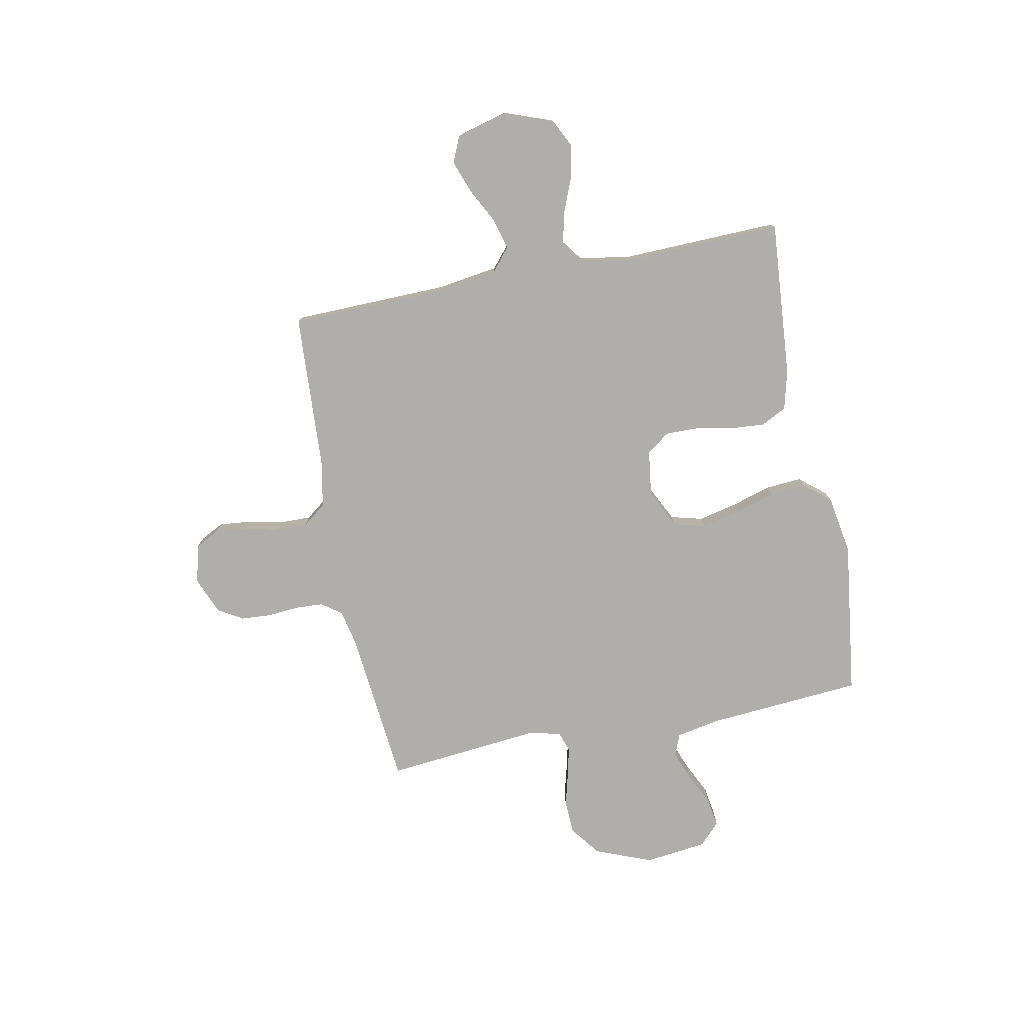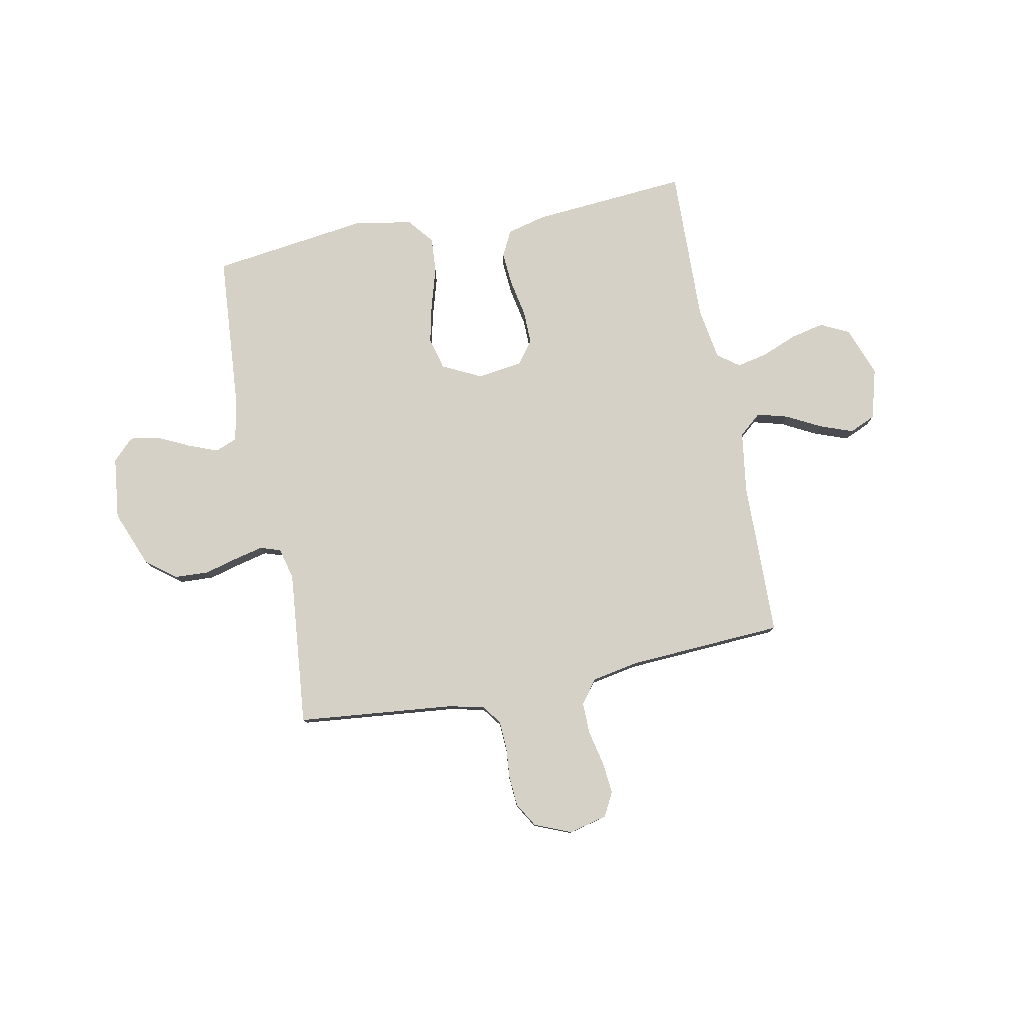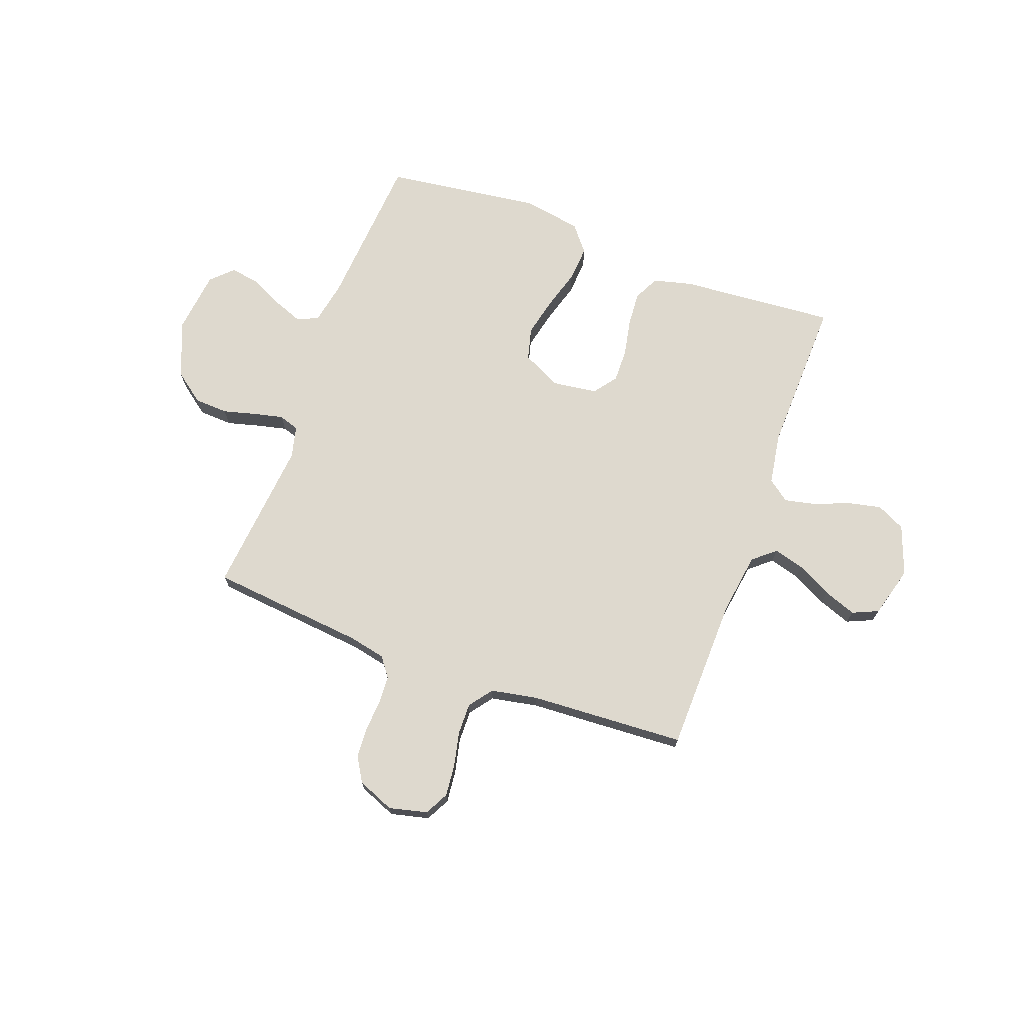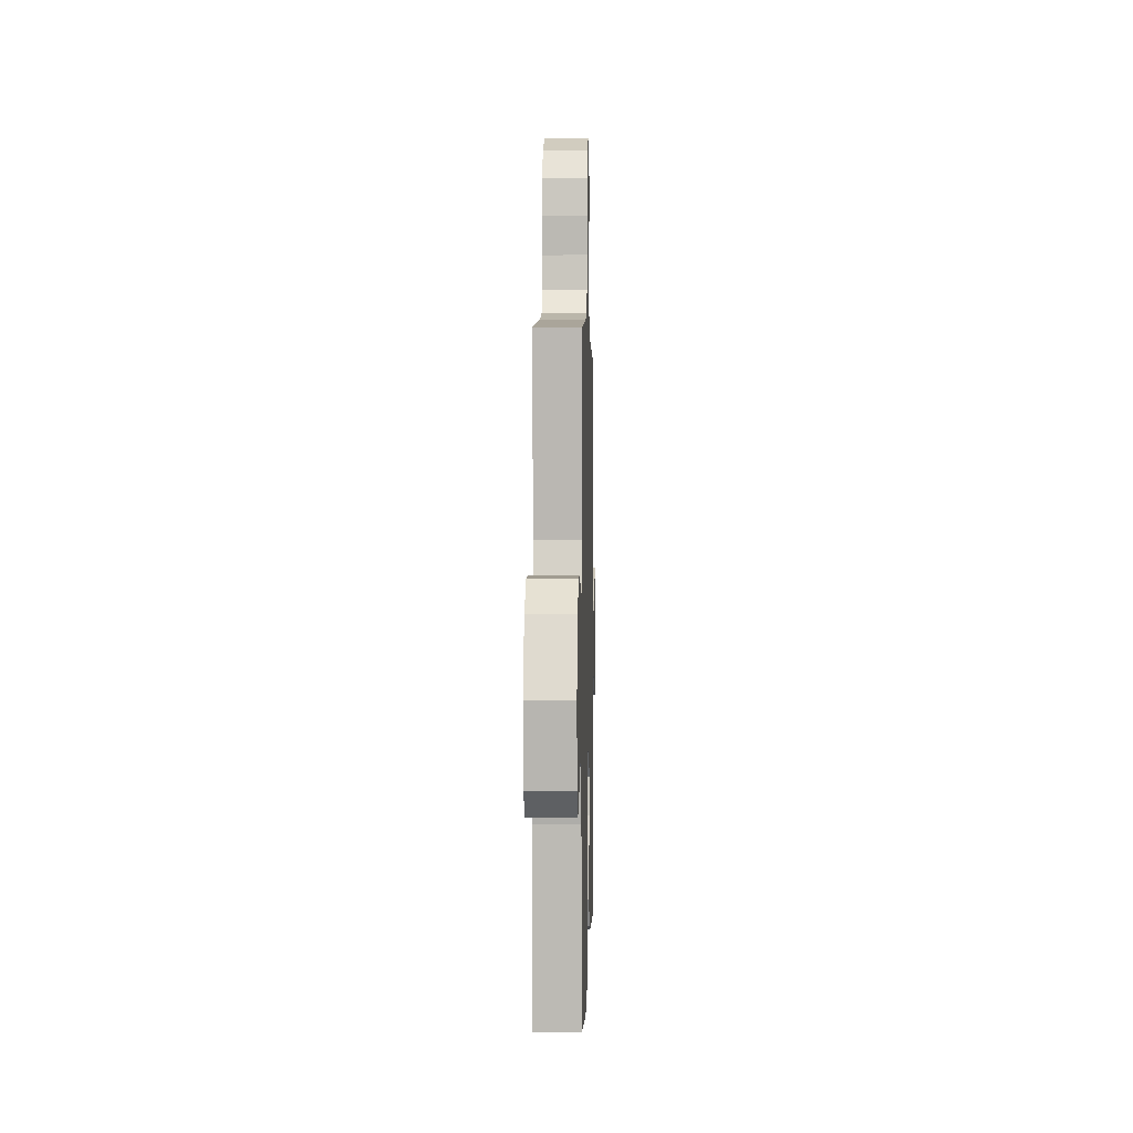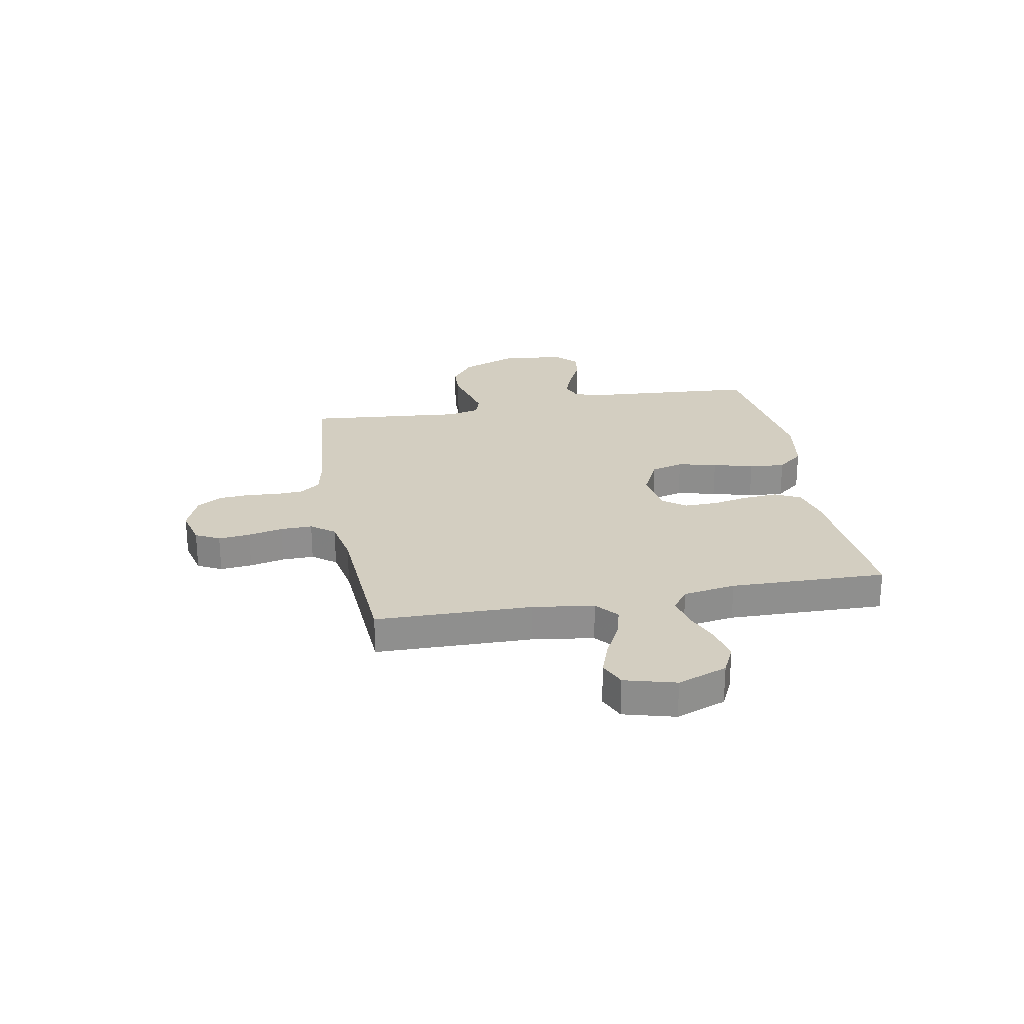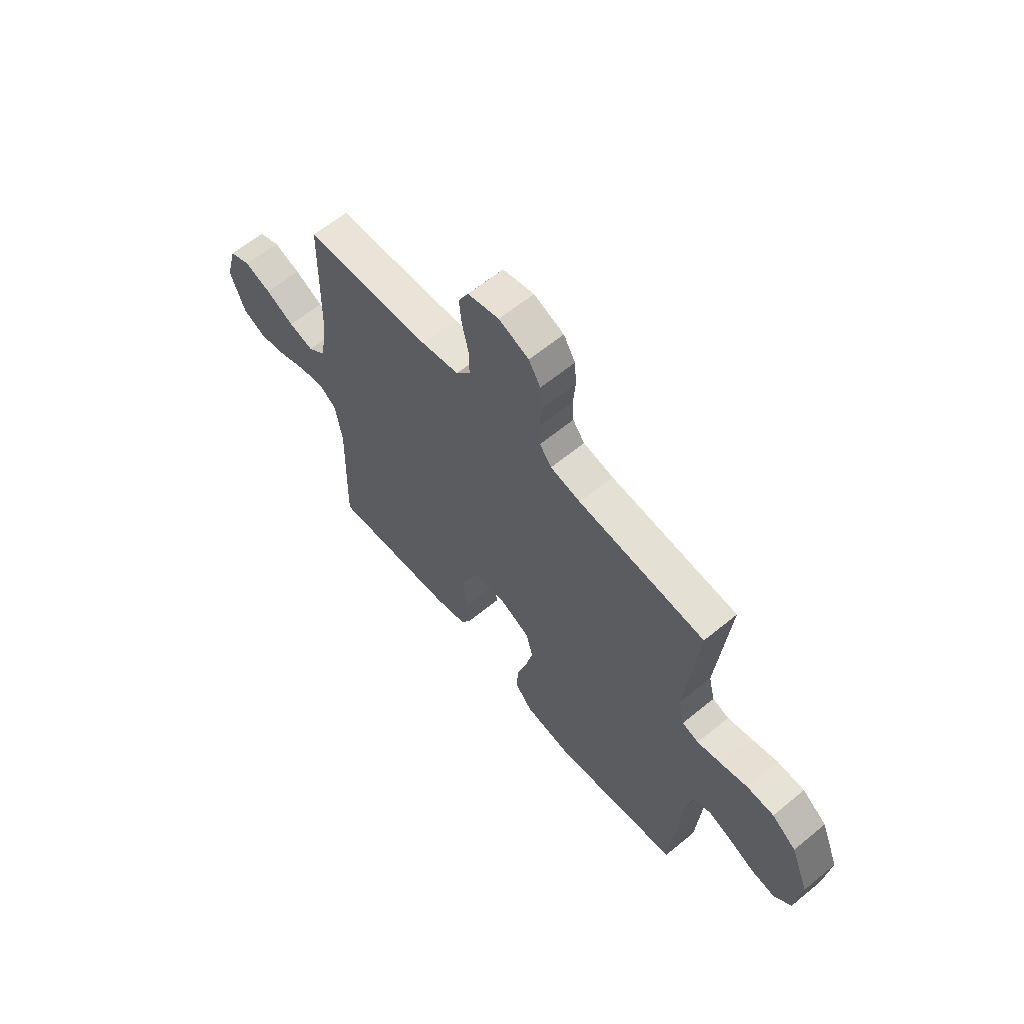
<metadata>
{"format":"obj","ext":"obj","renderer":"f3d","projection":"perspective","resolution":1024,"background":"white","views":[{"elev":-77.6,"azim":101.2,"up":"+Y"},{"elev":79.3,"azim":-11.1,"up":"+Y"},{"elev":71.4,"azim":20.2,"up":"+Y"},{"elev":1.9,"azim":-88.5,"up":"+Z"},{"elev":25.2,"azim":79.4,"up":"+Y"},{"elev":62.2,"azim":-129.9,"up":"+Z"}]}
</metadata>
<code>
v -0.5 0.07 -0.5
v -0.523 0.07 -0.2
v -0.539 0.07 -0.116
v -0.581 0.07 -0.099
v -0.638 0.07 -0.121
v -0.7 0.07 -0.151
v -0.756 0.07 -0.16
v -0.797 0.07 -0.12
v -0.811 0.07 0
v -0.768 0.07 0.109
v -0.71 0.07 0.153
v -0.645 0.07 0.156
v -0.581 0.07 0.139
v -0.525 0.07 0.126
v -0.486 0.07 0.139
v -0.471 0.07 0.2
v -0.5 0.07 0.5
v -0.2 0.07 0.53
v -0.129 0.07 0.545
v -0.101 0.07 0.583
v -0.098 0.07 0.637
v -0.103 0.07 0.697
v -0.099 0.07 0.756
v -0.071 0.07 0.803
v 0 0.07 0.832
v 0.074 0.07 0.814
v 0.098 0.07 0.768
v 0.092 0.07 0.707
v 0.077 0.07 0.64
v 0.076 0.07 0.579
v 0.11 0.07 0.534
v 0.2 0.07 0.517
v 0.5 0.07 0.5
v 0.506 0.07 0.2
v 0.523 0.07 0.082
v 0.566 0.07 0.046
v 0.625 0.07 0.062
v 0.692 0.07 0.097
v 0.755 0.07 0.12
v 0.805 0.07 0.098
v 0.832 0.07 0
v 0.797 0.07 -0.095
v 0.742 0.07 -0.122
v 0.677 0.07 -0.108
v 0.61 0.07 -0.081
v 0.55 0.07 -0.068
v 0.508 0.07 -0.099
v 0.492 0.07 -0.2
v 0.5 0.07 -0.5
v 0.2 0.07 -0.476
v 0.125 0.07 -0.457
v 0.1 0.07 -0.408
v 0.105 0.07 -0.342
v 0.119 0.07 -0.271
v 0.12 0.07 -0.207
v 0.087 0.07 -0.163
v 0 0.07 -0.151
v -0.075 0.07 -0.188
v -0.091 0.07 -0.25
v -0.074 0.07 -0.325
v -0.051 0.07 -0.402
v -0.046 0.07 -0.471
v -0.087 0.07 -0.521
v -0.2 0.07 -0.54
v -0.5 0 -0.5
v -0.523 0 -0.2
v -0.539 0 -0.116
v -0.581 0 -0.099
v -0.638 0 -0.121
v -0.7 0 -0.151
v -0.756 0 -0.16
v -0.797 0 -0.12
v -0.811 0 0
v -0.768 0 0.109
v -0.71 0 0.153
v -0.645 0 0.156
v -0.581 0 0.139
v -0.525 0 0.126
v -0.486 0 0.139
v -0.471 0 0.2
v -0.5 0 0.5
v -0.2 0 0.53
v -0.129 0 0.545
v -0.101 0 0.583
v -0.098 0 0.637
v -0.103 0 0.697
v -0.099 0 0.756
v -0.071 0 0.803
v 0 0 0.832
v 0.074 0 0.814
v 0.098 0 0.768
v 0.092 0 0.707
v 0.077 0 0.64
v 0.076 0 0.579
v 0.11 0 0.534
v 0.2 0 0.517
v 0.5 0 0.5
v 0.506 0 0.2
v 0.523 0 0.082
v 0.566 0 0.046
v 0.625 0 0.062
v 0.692 0 0.097
v 0.755 0 0.12
v 0.805 0 0.098
v 0.832 0 0
v 0.797 0 -0.095
v 0.742 0 -0.122
v 0.677 0 -0.108
v 0.61 0 -0.081
v 0.55 0 -0.068
v 0.508 0 -0.099
v 0.492 0 -0.2
v 0.5 0 -0.5
v 0.2 0 -0.476
v 0.125 0 -0.457
v 0.1 0 -0.408
v 0.105 0 -0.342
v 0.119 0 -0.271
v 0.12 0 -0.207
v 0.087 0 -0.163
v 0 0 -0.151
v -0.075 0 -0.188
v -0.091 0 -0.25
v -0.074 0 -0.325
v -0.051 0 -0.402
v -0.046 0 -0.471
v -0.087 0 -0.521
v -0.2 0 -0.54
f 63 64 1 2
f 60 61 62 63
f 59 60 63 2
f 58 59 2 3
f 57 58 3 4
f 51 52 53 54
f 51 54 55
f 48 49 50 51
f 47 48 51 55
f 46 47 55 56
f 42 43 44 45
f 42 45 46
f 41 42 46
f 37 38 39 40
f 36 37 40 41
f 32 33 34
f 31 32 34 35
f 26 27 28 29
f 26 29 30
f 25 26 30
f 24 25 30
f 21 22 23 24
f 20 21 24 30
f 19 20 30 31
f 16 17 18
f 15 16 18 19
f 10 11 12 13
f 10 13 14
f 9 10 14
f 8 9 14 15
f 5 6 7 8
f 4 5 8 15
f 41 46 56 57
f 36 41 57 4
f 35 36 4 15
f 15 19 31 35
f 66 65 128 127
f 127 126 125 124
f 66 127 124 123
f 67 66 123 122
f 68 67 122 121
f 118 117 116 115
f 119 118 115
f 115 114 113 112
f 119 115 112 111
f 120 119 111 110
f 109 108 107 106
f 110 109 106
f 110 106 105
f 104 103 102 101
f 105 104 101 100
f 98 97 96
f 99 98 96 95
f 93 92 91 90
f 94 93 90
f 94 90 89
f 94 89 88
f 88 87 86 85
f 94 88 85 84
f 95 94 84 83
f 82 81 80
f 83 82 80 79
f 77 76 75 74
f 78 77 74
f 78 74 73
f 79 78 73 72
f 72 71 70 69
f 79 72 69 68
f 121 120 110 105
f 68 121 105 100
f 79 68 100 99
f 99 95 83 79
f 1 65 66 2
f 2 66 67 3
f 3 67 68 4
f 4 68 69 5
f 5 69 70 6
f 6 70 71 7
f 7 71 72 8
f 8 72 73 9
f 9 73 74 10
f 10 74 75 11
f 11 75 76 12
f 12 76 77 13
f 13 77 78 14
f 14 78 79 15
f 15 79 80 16
f 16 80 81 17
f 17 81 82 18
f 18 82 83 19
f 19 83 84 20
f 20 84 85 21
f 21 85 86 22
f 22 86 87 23
f 23 87 88 24
f 24 88 89 25
f 25 89 90 26
f 26 90 91 27
f 27 91 92 28
f 28 92 93 29
f 29 93 94 30
f 30 94 95 31
f 31 95 96 32
f 32 96 97 33
f 33 97 98 34
f 34 98 99 35
f 35 99 100 36
f 36 100 101 37
f 37 101 102 38
f 38 102 103 39
f 39 103 104 40
f 40 104 105 41
f 41 105 106 42
f 42 106 107 43
f 43 107 108 44
f 44 108 109 45
f 45 109 110 46
f 46 110 111 47
f 47 111 112 48
f 48 112 113 49
f 49 113 114 50
f 50 114 115 51
f 51 115 116 52
f 52 116 117 53
f 53 117 118 54
f 54 118 119 55
f 55 119 120 56
f 56 120 121 57
f 57 121 122 58
f 58 122 123 59
f 59 123 124 60
f 60 124 125 61
f 61 125 126 62
f 62 126 127 63
f 63 127 128 64
f 64 128 65 1

</code>
